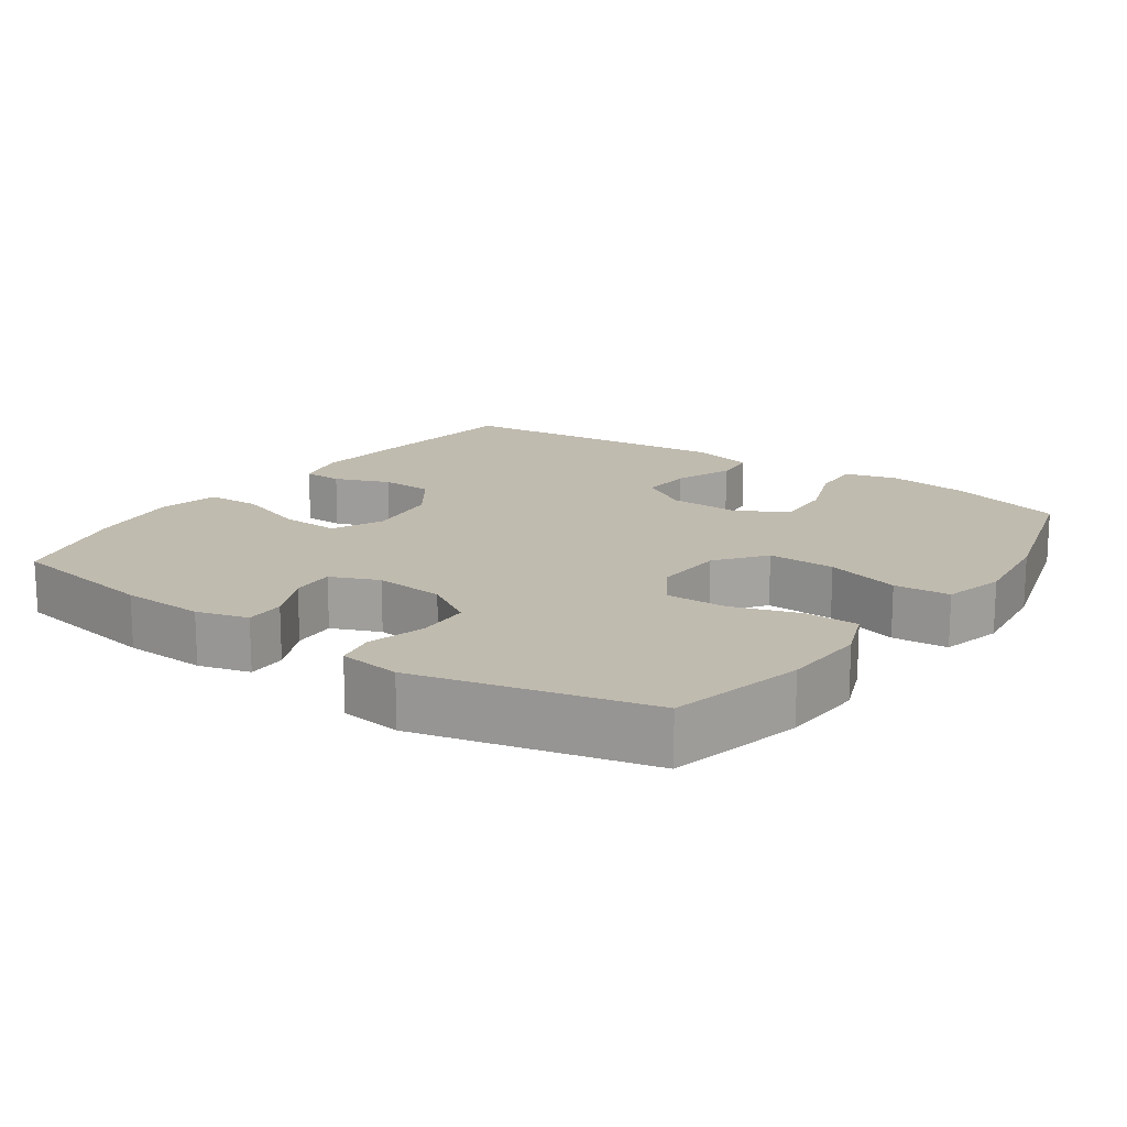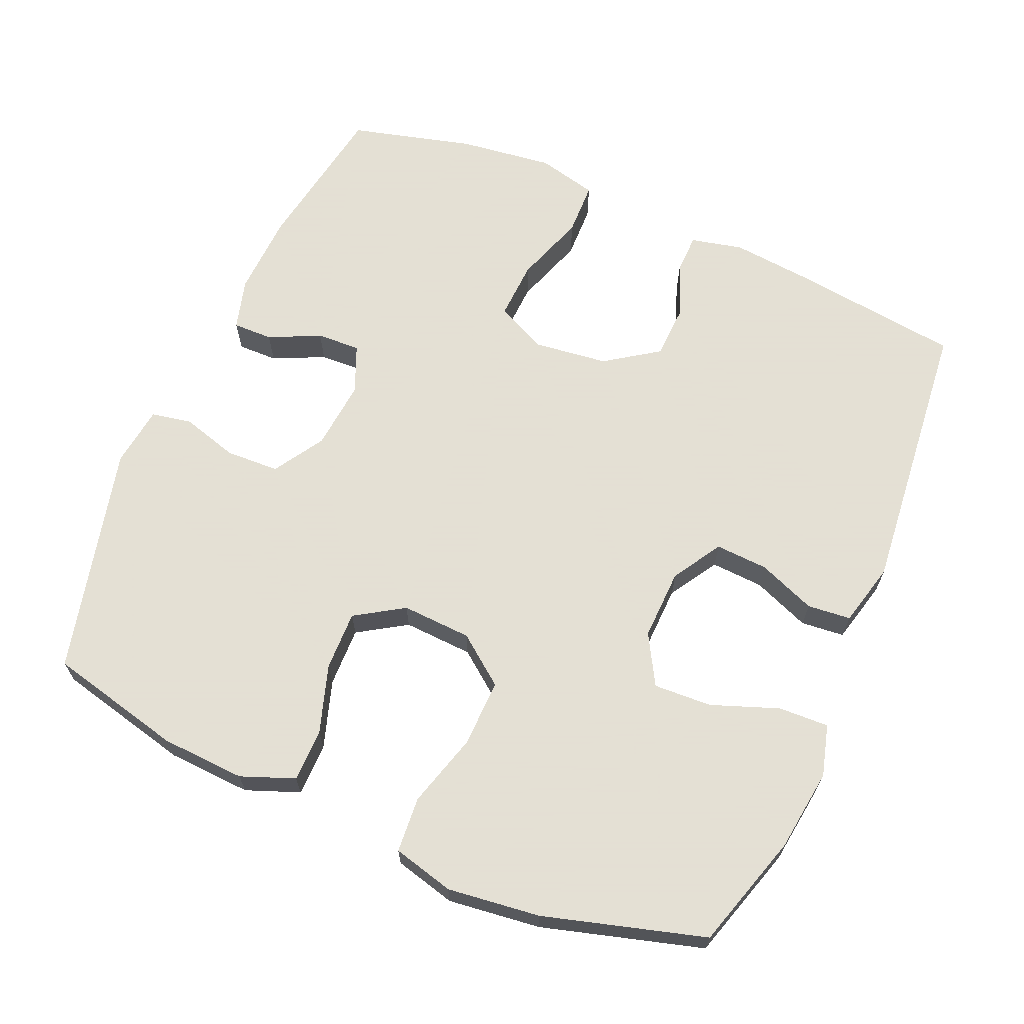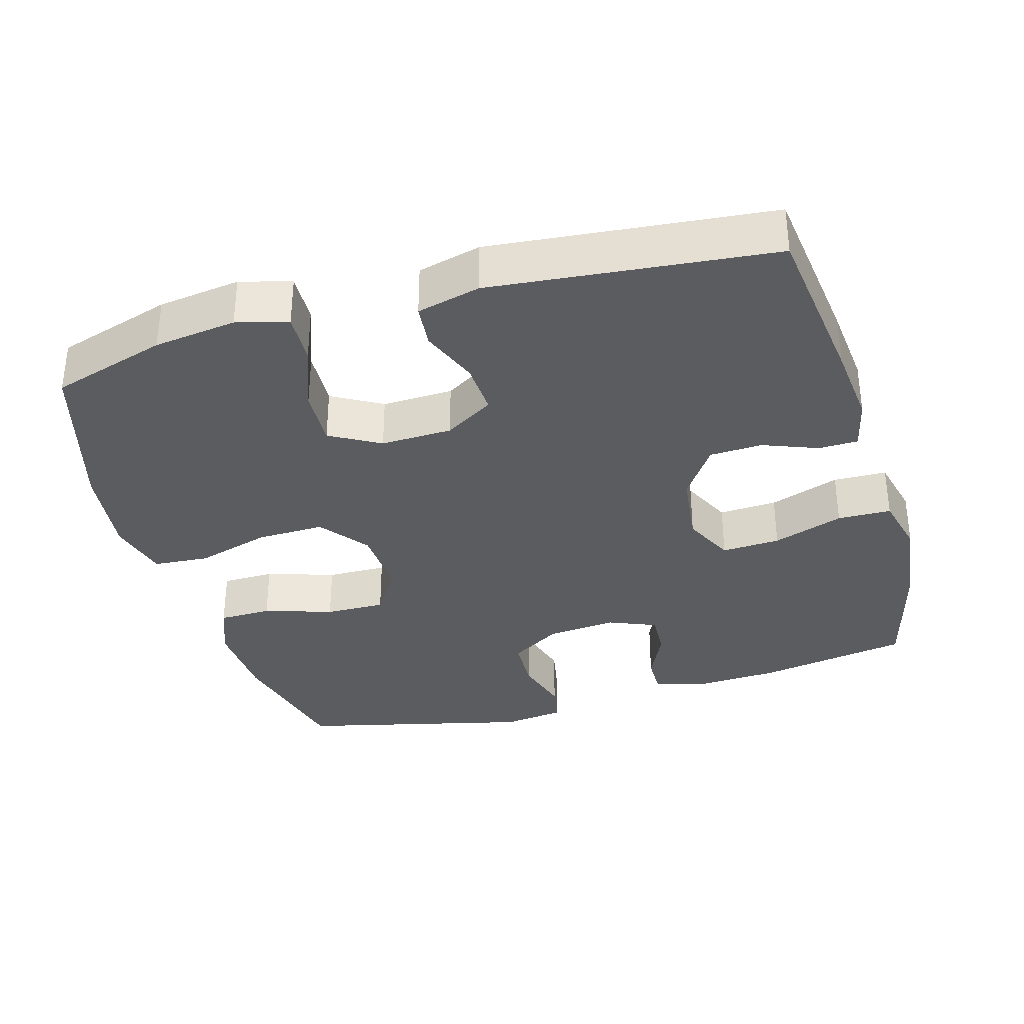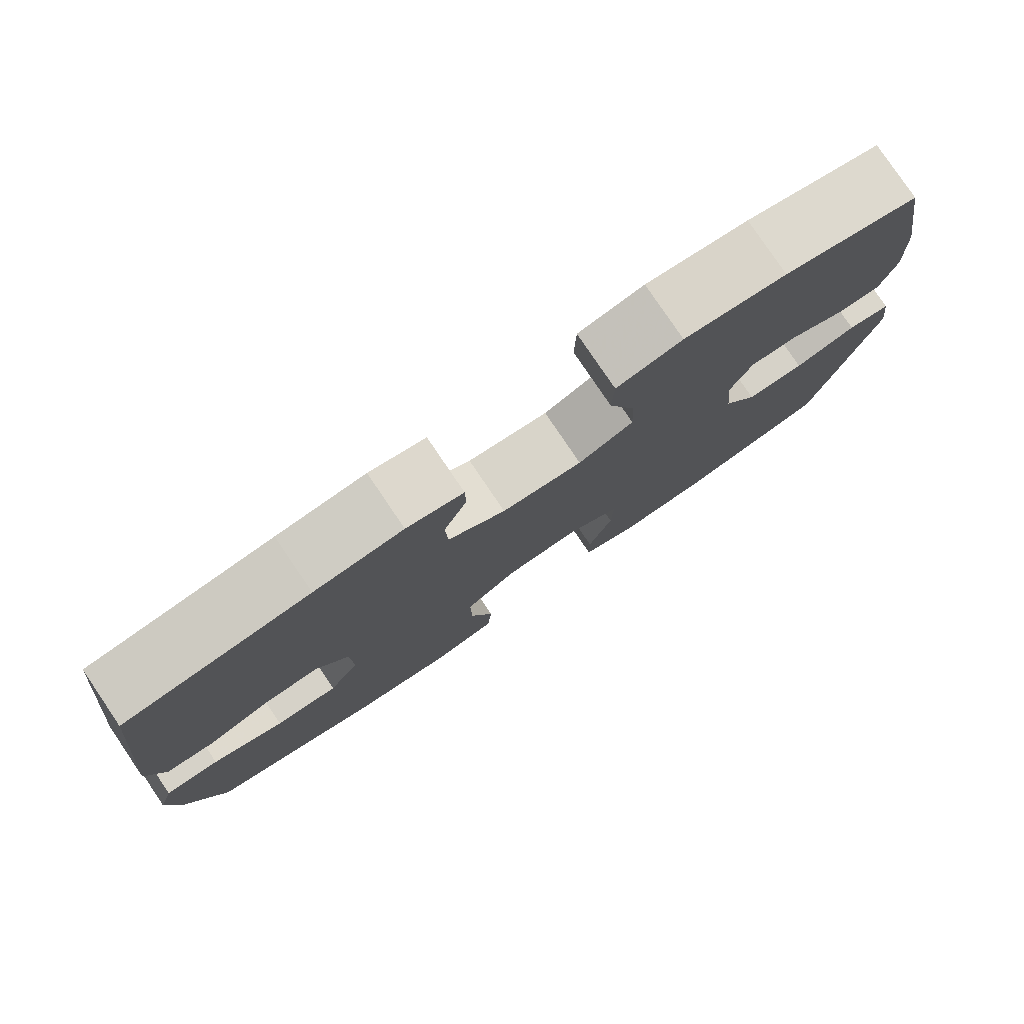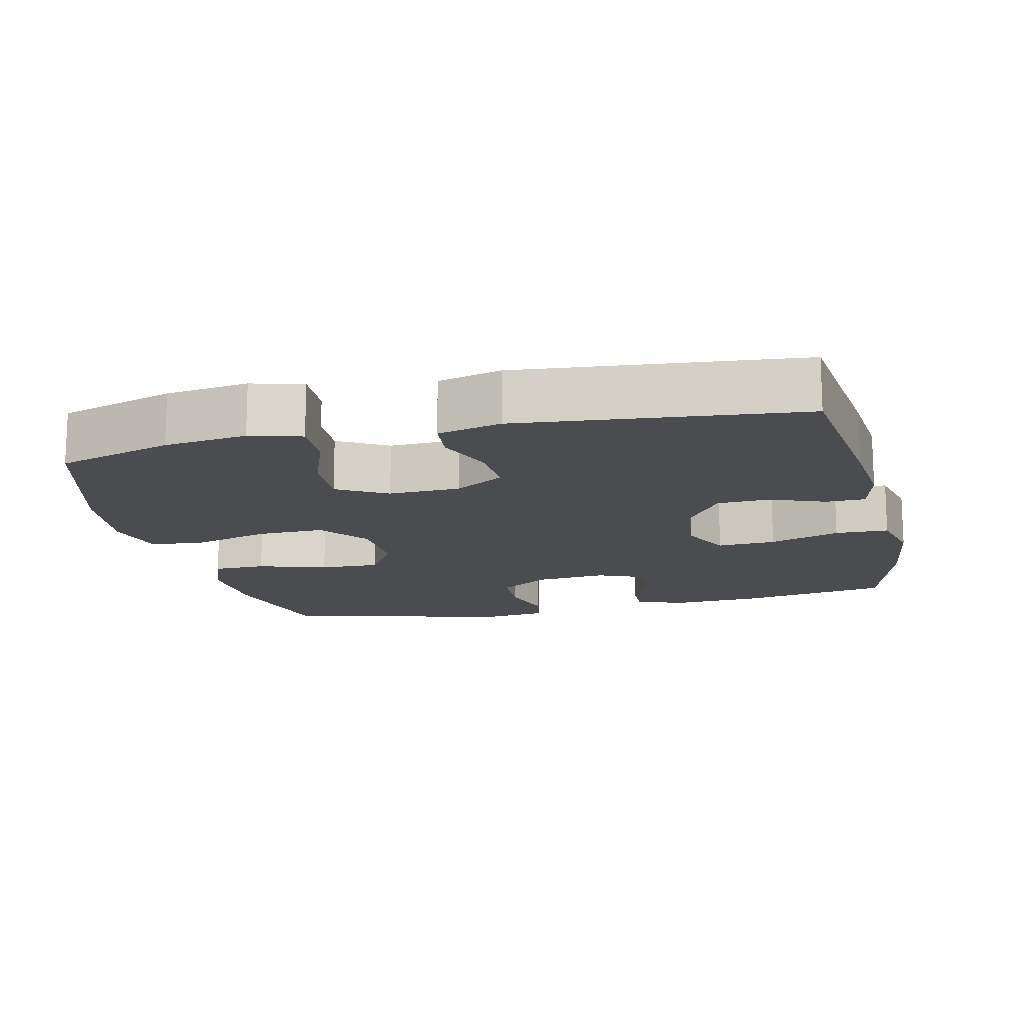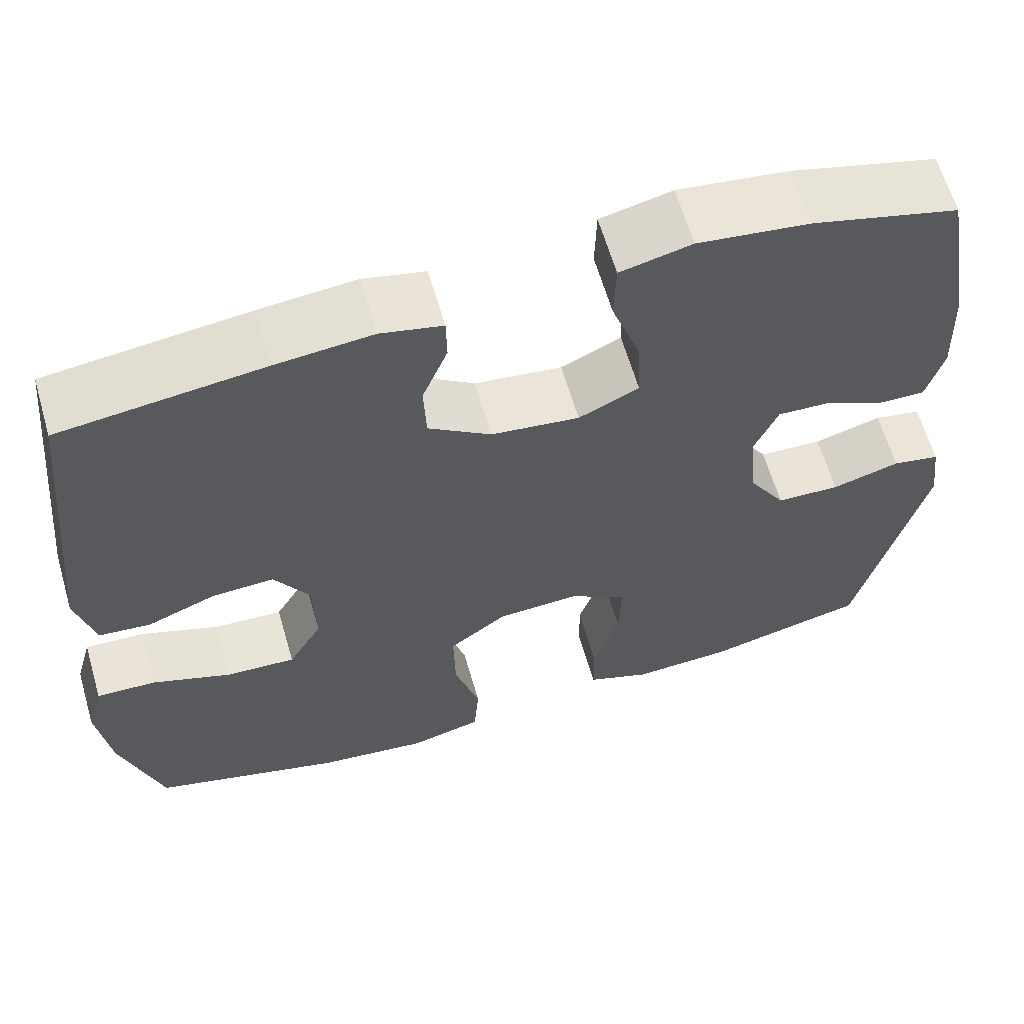
<metadata>
{"format":"obj","ext":"obj","renderer":"f3d","projection":"perspective","resolution":1024,"background":"white","views":[{"elev":16.1,"azim":125.0,"up":"+Y"},{"elev":66.2,"azim":-156.6,"up":"+Y"},{"elev":-34.4,"azim":-73.8,"up":"+Y"},{"elev":79.8,"azim":-34.1,"up":"+Z"},{"elev":-14.9,"azim":-76.8,"up":"+Y"},{"elev":62.6,"azim":-16.2,"up":"+Z"}]}
</metadata>
<code>
v -0.5 0.07 0.5
v -0.262 0.07 0.529
v -0.148 0.07 0.54
v -0.075 0.07 0.523
v -0.074 0.07 0.468
v -0.104 0.07 0.391
v -0.101 0.07 0.317
v -0.027 0.07 0.266
v 0.077 0.07 0.253
v 0.148 0.07 0.287
v 0.144 0.07 0.369
v 0.11 0.07 0.468
v 0.112 0.07 0.543
v 0.196 0.07 0.563
v 0.327 0.07 0.546
v 0.5 0.07 0.5
v 0.536 0.07 0.286
v 0.541 0.07 0.17
v 0.521 0.07 0.098
v 0.465 0.07 0.099
v 0.393 0.07 0.133
v 0.332 0.07 0.136
v 0.304 0.07 0.069
v 0.313 0.07 -0.029
v 0.357 0.07 -0.1
v 0.432 0.07 -0.103
v 0.512 0.07 -0.08
v 0.568 0.07 -0.091
v 0.579 0.07 -0.177
v 0.5 0.07 -0.5
v 0.311 0.07 -0.545
v 0.193 0.07 -0.551
v 0.118 0.07 -0.522
v 0.117 0.07 -0.448
v 0.148 0.07 -0.352
v 0.15 0.07 -0.268
v 0.082 0.07 -0.225
v -0.016 0.07 -0.23
v -0.084 0.07 -0.282
v -0.082 0.07 -0.377
v -0.052 0.07 -0.481
v -0.058 0.07 -0.559
v -0.144 0.07 -0.581
v -0.274 0.07 -0.565
v -0.5 0.07 -0.5
v -0.549 0.07 -0.338
v -0.564 0.07 -0.222
v -0.544 0.07 -0.15
v -0.473 0.07 -0.153
v -0.379 0.07 -0.188
v -0.297 0.07 -0.192
v -0.257 0.07 -0.122
v -0.26 0.07 -0.022
v -0.302 0.07 0.047
v -0.376 0.07 0.043
v -0.457 0.07 0.011
v -0.518 0.07 0.017
v -0.54 0.07 0.106
v -0.5 0 0.5
v -0.262 0 0.529
v -0.148 0 0.54
v -0.075 0 0.523
v -0.074 0 0.468
v -0.104 0 0.391
v -0.101 0 0.317
v -0.027 0 0.266
v 0.077 0 0.253
v 0.148 0 0.287
v 0.144 0 0.369
v 0.11 0 0.468
v 0.112 0 0.543
v 0.196 0 0.563
v 0.327 0 0.546
v 0.5 0 0.5
v 0.536 0 0.286
v 0.541 0 0.17
v 0.521 0 0.098
v 0.465 0 0.099
v 0.393 0 0.133
v 0.332 0 0.136
v 0.304 0 0.069
v 0.313 0 -0.029
v 0.357 0 -0.1
v 0.432 0 -0.103
v 0.512 0 -0.08
v 0.568 0 -0.091
v 0.579 0 -0.177
v 0.5 0 -0.5
v 0.311 0 -0.545
v 0.193 0 -0.551
v 0.118 0 -0.522
v 0.117 0 -0.448
v 0.148 0 -0.352
v 0.15 0 -0.268
v 0.082 0 -0.225
v -0.016 0 -0.23
v -0.084 0 -0.282
v -0.082 0 -0.377
v -0.052 0 -0.481
v -0.058 0 -0.559
v -0.144 0 -0.581
v -0.274 0 -0.565
v -0.5 0 -0.5
v -0.549 0 -0.338
v -0.564 0 -0.222
v -0.544 0 -0.15
v -0.473 0 -0.153
v -0.379 0 -0.188
v -0.297 0 -0.192
v -0.257 0 -0.122
v -0.26 0 -0.022
v -0.302 0 0.047
v -0.376 0 0.043
v -0.457 0 0.011
v -0.518 0 0.017
v -0.54 0 0.106
f 4 5 6
f 3 4 6
f 2 3 6
f 1 2 6
f 58 1 6
f 57 58 6
f 56 57 6
f 55 56 6
f 54 55 6 7
f 53 54 7 8
f 52 53 8 9
f 51 52 9 10
f 48 49 50
f 47 48 50
f 46 47 50
f 45 46 50
f 44 45 50
f 43 44 50
f 42 43 50
f 41 42 50
f 40 41 50
f 39 40 50 51
f 38 39 51 10
f 33 34 35
f 32 33 35
f 31 32 35
f 30 31 35
f 29 30 35
f 28 29 35
f 27 28 35
f 26 27 35
f 25 26 35 36
f 24 25 36 37
f 19 20 21
f 18 19 21
f 17 18 21
f 16 17 21
f 15 16 21
f 14 15 21
f 13 14 21
f 12 13 21
f 11 12 21
f 10 11 21 22
f 37 38 10
f 24 37 10
f 23 24 10
f 10 22 23
f 64 63 62
f 64 62 61
f 64 61 60
f 64 60 59
f 64 59 116
f 64 116 115
f 64 115 114
f 64 114 113
f 65 64 113 112
f 66 65 112 111
f 67 66 111 110
f 68 67 110 109
f 108 107 106
f 108 106 105
f 108 105 104
f 108 104 103
f 108 103 102
f 108 102 101
f 108 101 100
f 108 100 99
f 108 99 98
f 109 108 98 97
f 68 109 97 96
f 93 92 91
f 93 91 90
f 93 90 89
f 93 89 88
f 93 88 87
f 93 87 86
f 93 86 85
f 93 85 84
f 94 93 84 83
f 95 94 83 82
f 79 78 77
f 79 77 76
f 79 76 75
f 79 75 74
f 79 74 73
f 79 73 72
f 79 72 71
f 79 71 70
f 79 70 69
f 80 79 69 68
f 68 96 95
f 68 95 82
f 68 82 81
f 81 80 68
f 1 59 60 2
f 2 60 61 3
f 3 61 62 4
f 4 62 63 5
f 5 63 64 6
f 6 64 65 7
f 7 65 66 8
f 8 66 67 9
f 9 67 68 10
f 10 68 69 11
f 11 69 70 12
f 12 70 71 13
f 13 71 72 14
f 14 72 73 15
f 15 73 74 16
f 16 74 75 17
f 17 75 76 18
f 18 76 77 19
f 19 77 78 20
f 20 78 79 21
f 21 79 80 22
f 22 80 81 23
f 23 81 82 24
f 24 82 83 25
f 25 83 84 26
f 26 84 85 27
f 27 85 86 28
f 28 86 87 29
f 29 87 88 30
f 30 88 89 31
f 31 89 90 32
f 32 90 91 33
f 33 91 92 34
f 34 92 93 35
f 35 93 94 36
f 36 94 95 37
f 37 95 96 38
f 38 96 97 39
f 39 97 98 40
f 40 98 99 41
f 41 99 100 42
f 42 100 101 43
f 43 101 102 44
f 44 102 103 45
f 45 103 104 46
f 46 104 105 47
f 47 105 106 48
f 48 106 107 49
f 49 107 108 50
f 50 108 109 51
f 51 109 110 52
f 52 110 111 53
f 53 111 112 54
f 54 112 113 55
f 55 113 114 56
f 56 114 115 57
f 57 115 116 58
f 58 116 59 1

</code>
